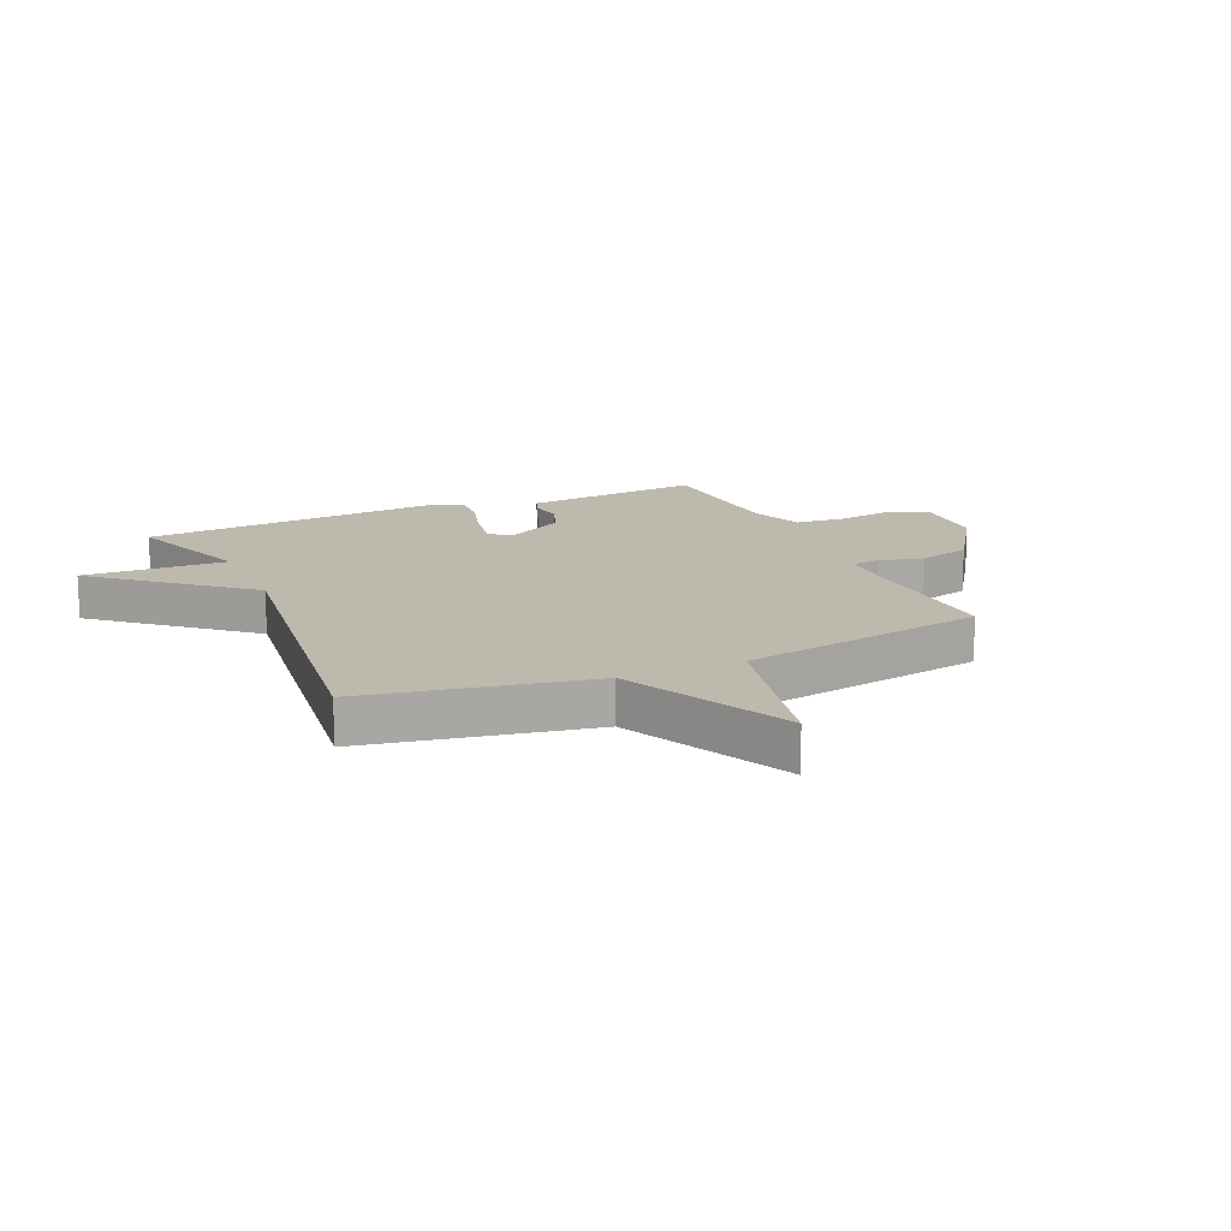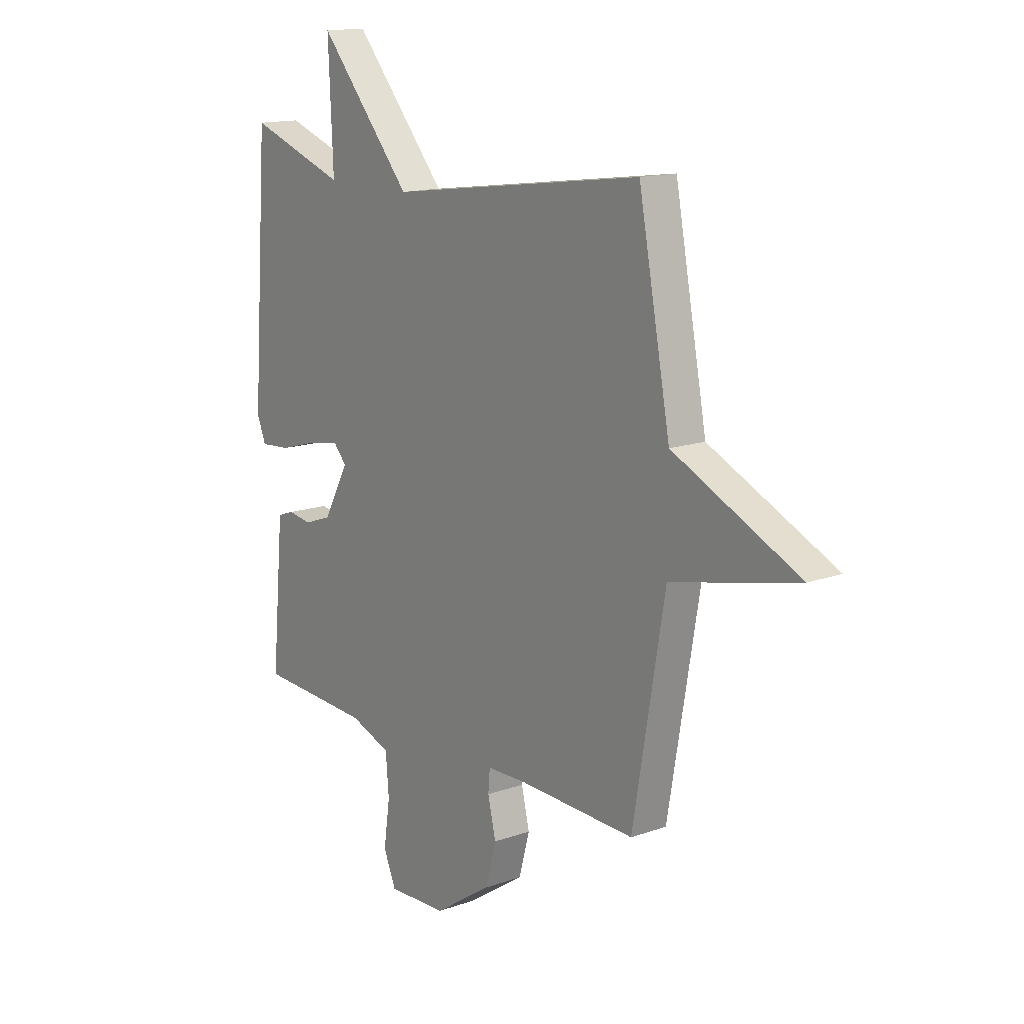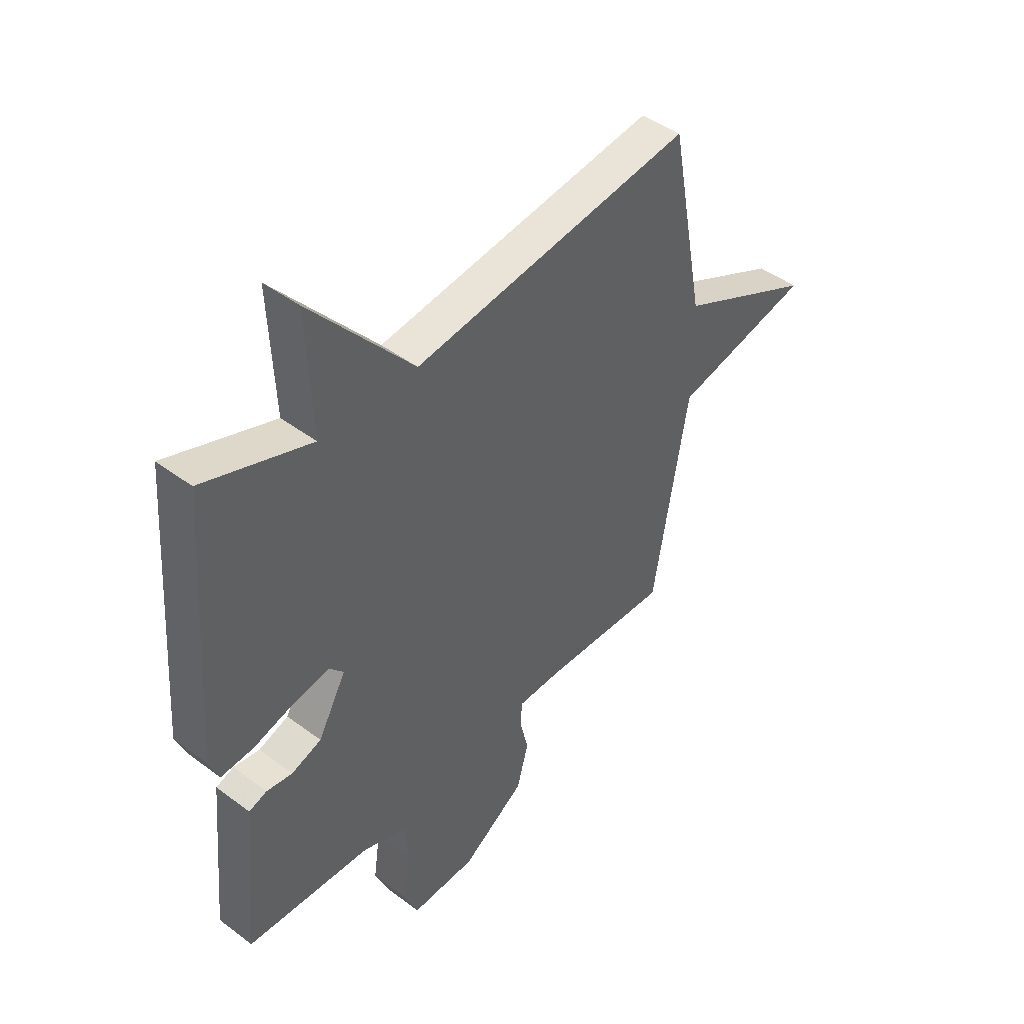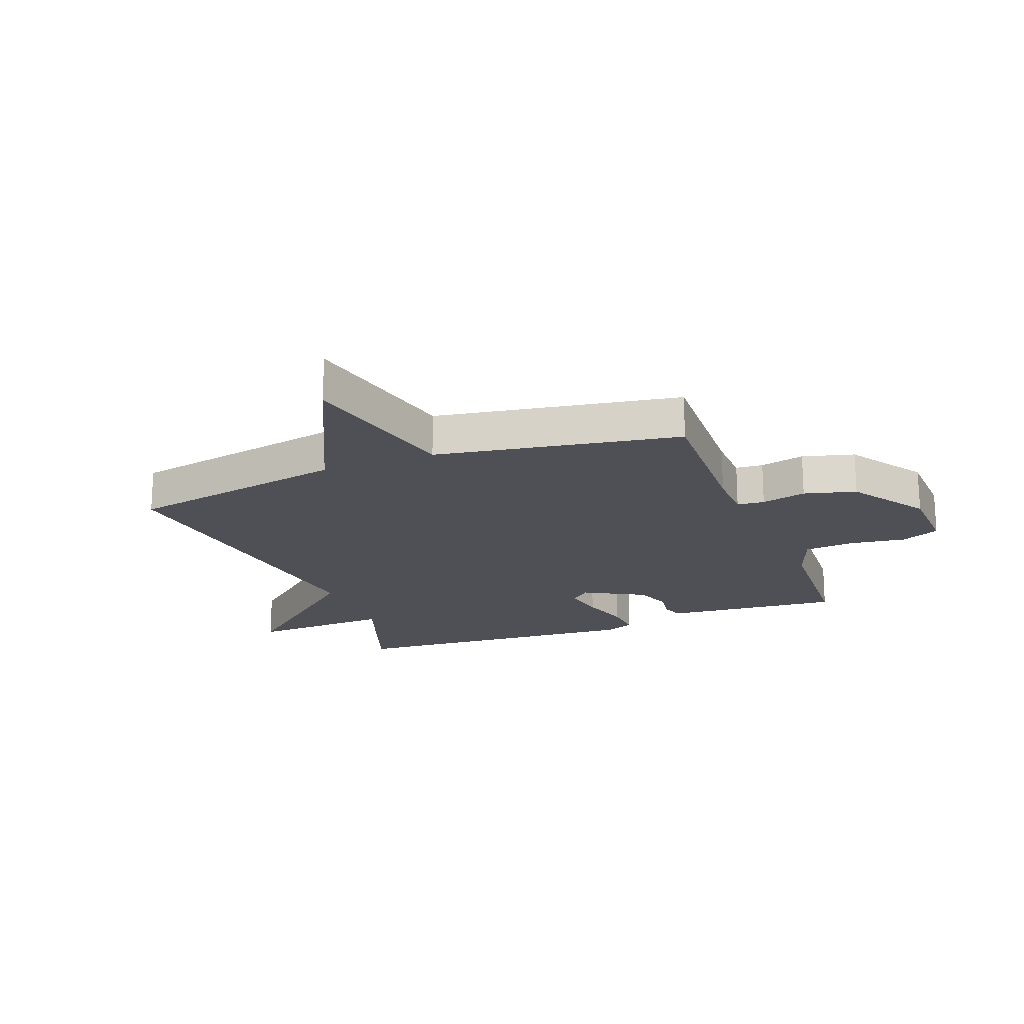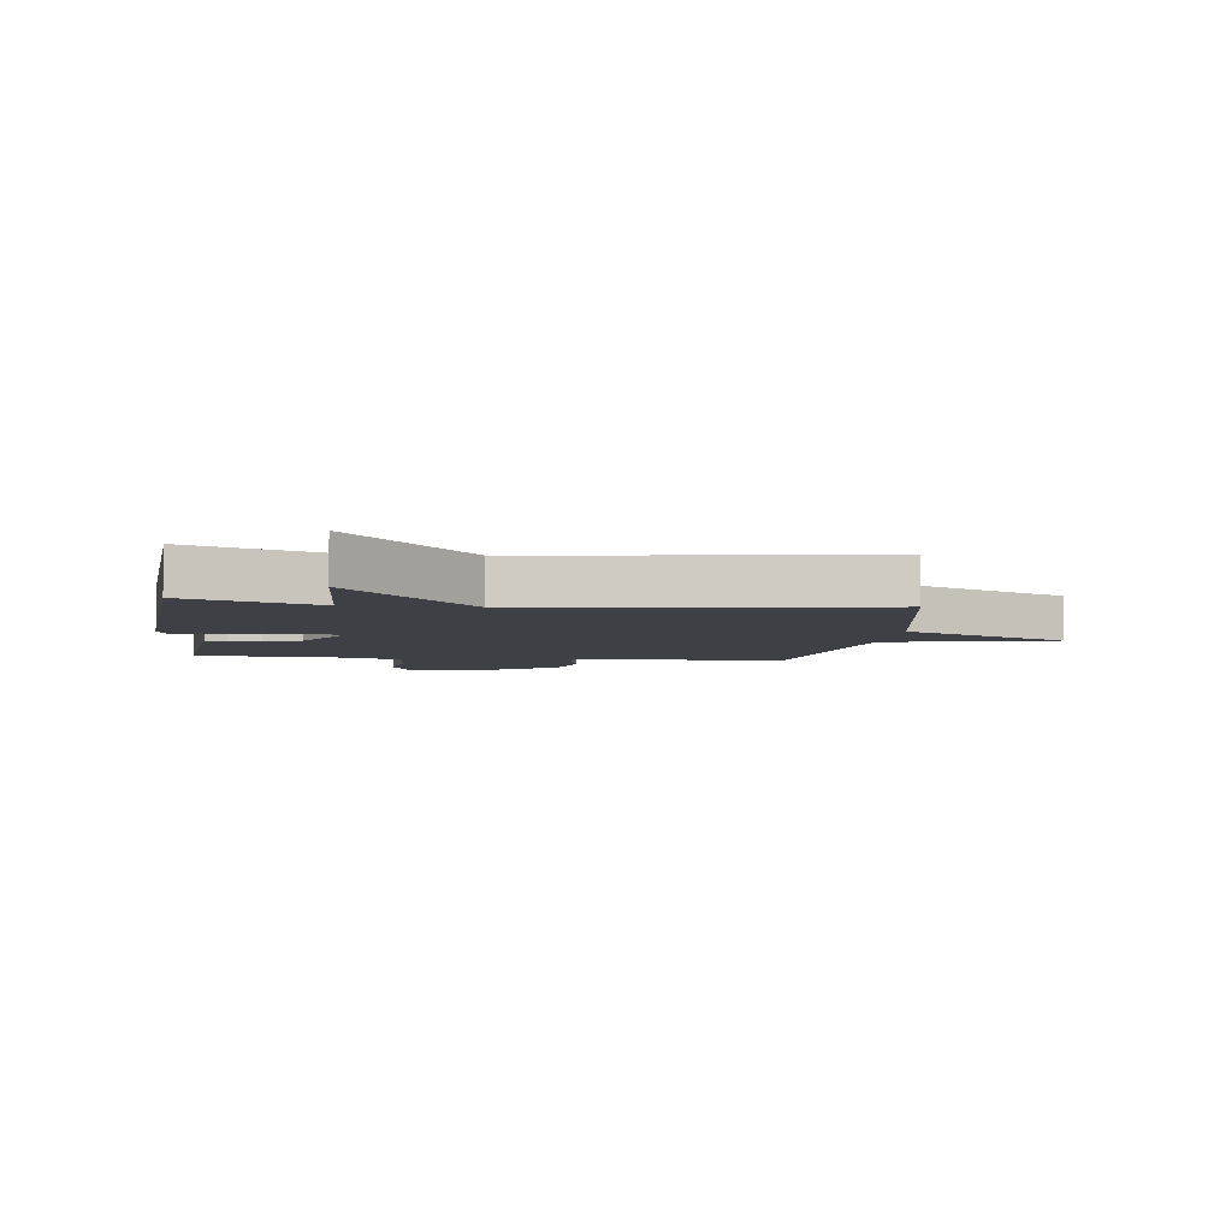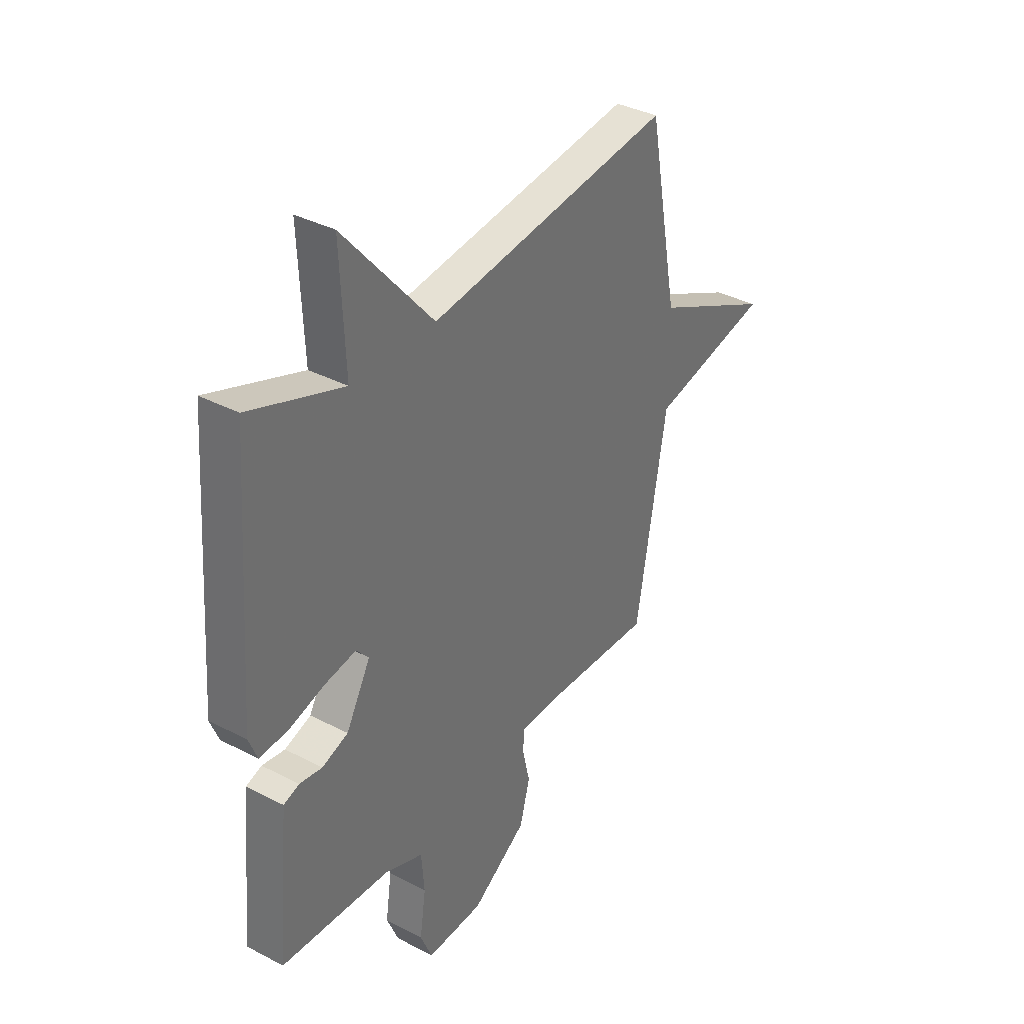
<metadata>
{"format":"obj","ext":"obj","renderer":"f3d","projection":"perspective","resolution":1024,"background":"white","views":[{"elev":15.3,"azim":65.9,"up":"+Y"},{"elev":14.5,"azim":52.2,"up":"+Z"},{"elev":44.9,"azim":-48.9,"up":"+Z"},{"elev":-19.3,"azim":111.1,"up":"+Y"},{"elev":-5.2,"azim":-7.2,"up":"+Y"},{"elev":36.0,"azim":-55.5,"up":"+Z"}]}
</metadata>
<code>
v 0.5 0.07 0.5
v 0.572 0.07 0.119
v 0.857 0.07 -0.016
v 0.572 0.07 -0.081
v 0.5 0.07 -0.5
v 0.235 0.07 -0.49
v 0.146 0.07 -0.492
v 0.142 0.07 -0.539
v 0.16 0.07 -0.616
v 0.136 0.07 -0.705
v 0.005 0.07 -0.792
v -0.129 0.07 -0.797
v -0.157 0.07 -0.731
v -0.143 0.07 -0.634
v -0.15 0.07 -0.548
v -0.242 0.07 -0.514
v -0.5 0.07 -0.5
v -0.48 0.07 -0.281
v -0.472 0.07 -0.194
v -0.435 0.07 -0.181
v -0.381 0.07 -0.189
v -0.319 0.07 -0.167
v -0.261 0.07 -0.062
v -0.291 0.07 -0.029
v -0.364 0.07 -0.042
v -0.449 0.07 -0.067
v -0.517 0.07 -0.072
v -0.537 0.07 -0.022
v -0.5 0.07 0.5
v -0.279 0.07 0.422
v -0.29 0.07 0.667
v -0.079 0.07 0.422
v 0.5 0 0.5
v 0.572 0 0.119
v 0.857 0 -0.016
v 0.572 0 -0.081
v 0.5 0 -0.5
v 0.235 0 -0.49
v 0.146 0 -0.492
v 0.142 0 -0.539
v 0.16 0 -0.616
v 0.136 0 -0.705
v 0.005 0 -0.792
v -0.129 0 -0.797
v -0.157 0 -0.731
v -0.143 0 -0.634
v -0.15 0 -0.548
v -0.242 0 -0.514
v -0.5 0 -0.5
v -0.48 0 -0.281
v -0.472 0 -0.194
v -0.435 0 -0.181
v -0.381 0 -0.189
v -0.319 0 -0.167
v -0.261 0 -0.062
v -0.291 0 -0.029
v -0.364 0 -0.042
v -0.449 0 -0.067
v -0.517 0 -0.072
v -0.537 0 -0.022
v -0.5 0 0.5
v -0.279 0 0.422
v -0.29 0 0.667
v -0.079 0 0.422
f 30 31 32
f 28 29 30
f 27 28 30
f 26 27 30
f 25 26 30
f 24 25 30 32
f 32 1 2
f 24 32 2
f 23 24 2
f 19 20 21
f 18 19 21
f 17 18 21
f 16 17 21
f 15 16 21 22
f 12 13 14
f 11 12 14
f 10 11 14
f 9 10 14
f 8 9 14
f 7 8 14 15
f 4 5 6
f 4 6 7
f 2 3 4
f 23 2 4
f 22 23 4
f 4 7 15 22
f 64 63 62
f 62 61 60
f 62 60 59
f 62 59 58
f 62 58 57
f 64 62 57 56
f 34 33 64
f 34 64 56
f 34 56 55
f 53 52 51
f 53 51 50
f 53 50 49
f 53 49 48
f 54 53 48 47
f 46 45 44
f 46 44 43
f 46 43 42
f 46 42 41
f 46 41 40
f 47 46 40 39
f 38 37 36
f 39 38 36
f 36 35 34
f 36 34 55
f 36 55 54
f 54 47 39 36
f 1 33 34 2
f 2 34 35 3
f 3 35 36 4
f 4 36 37 5
f 5 37 38 6
f 6 38 39 7
f 7 39 40 8
f 8 40 41 9
f 9 41 42 10
f 10 42 43 11
f 11 43 44 12
f 12 44 45 13
f 13 45 46 14
f 14 46 47 15
f 15 47 48 16
f 16 48 49 17
f 17 49 50 18
f 18 50 51 19
f 19 51 52 20
f 20 52 53 21
f 21 53 54 22
f 22 54 55 23
f 23 55 56 24
f 24 56 57 25
f 25 57 58 26
f 26 58 59 27
f 27 59 60 28
f 28 60 61 29
f 29 61 62 30
f 30 62 63 31
f 31 63 64 32
f 32 64 33 1

</code>
